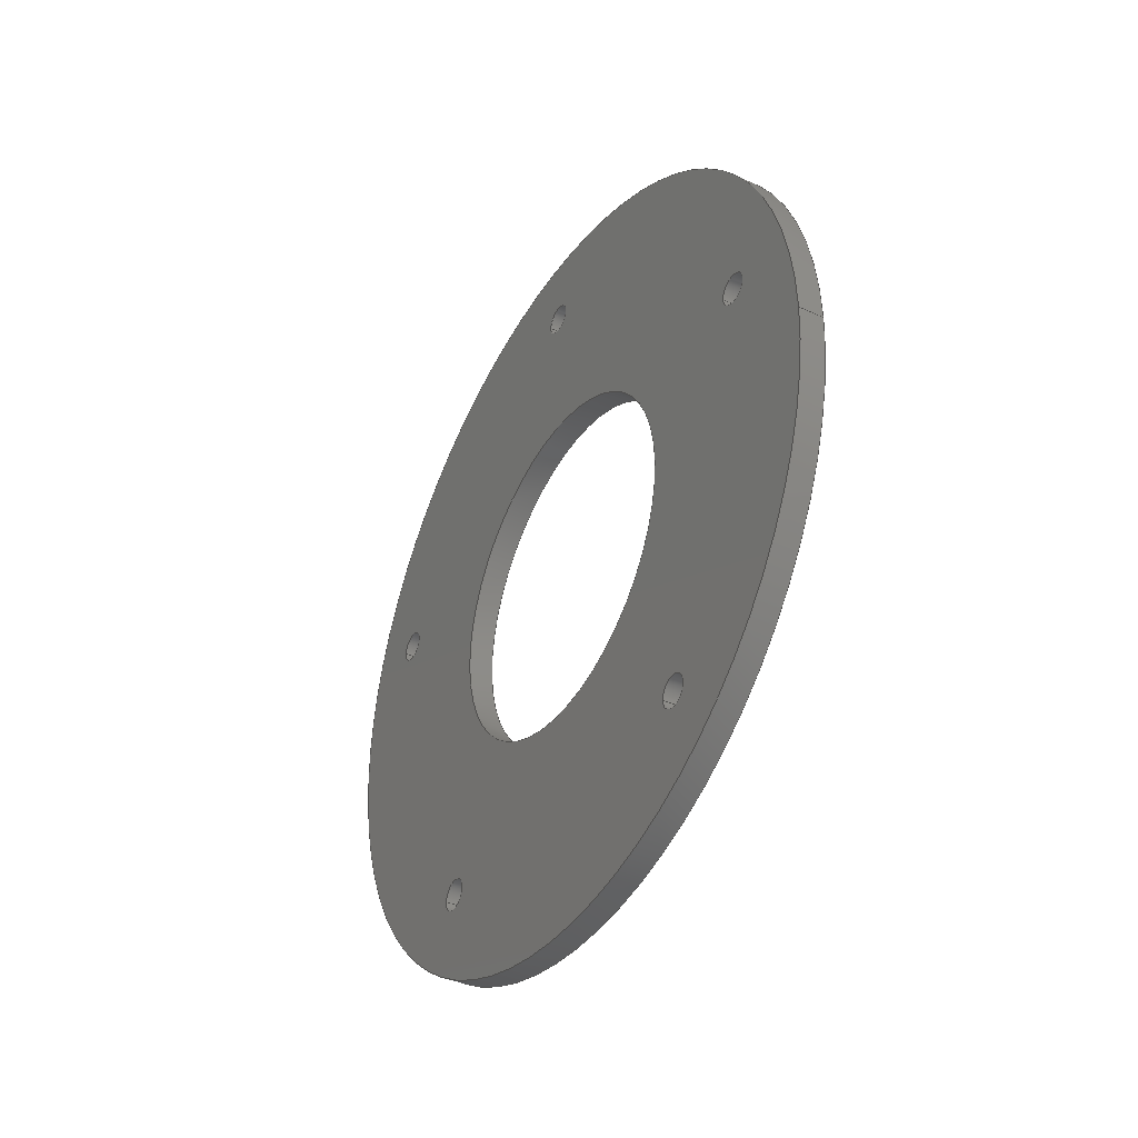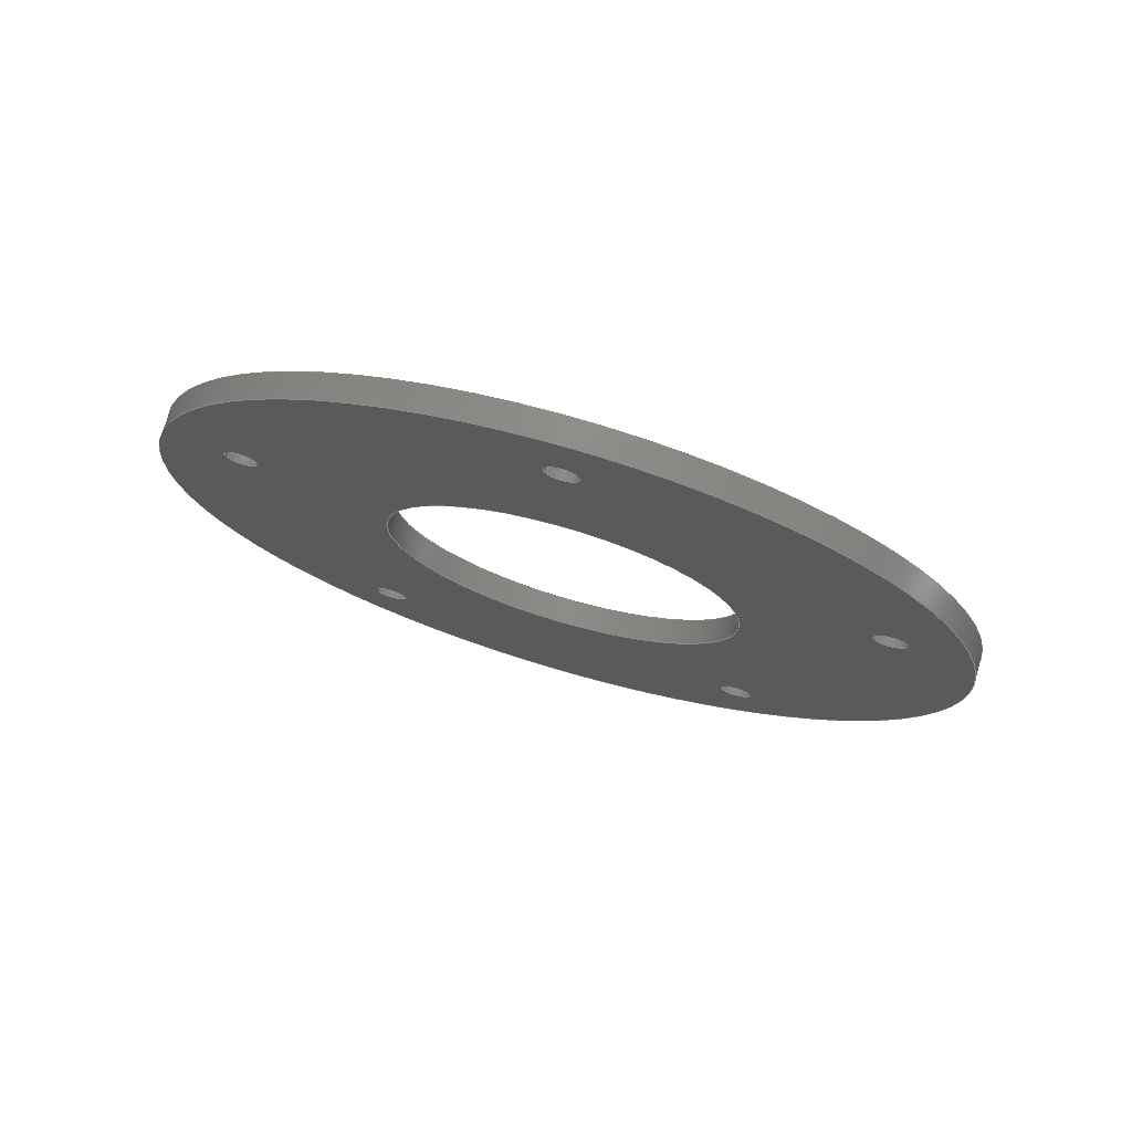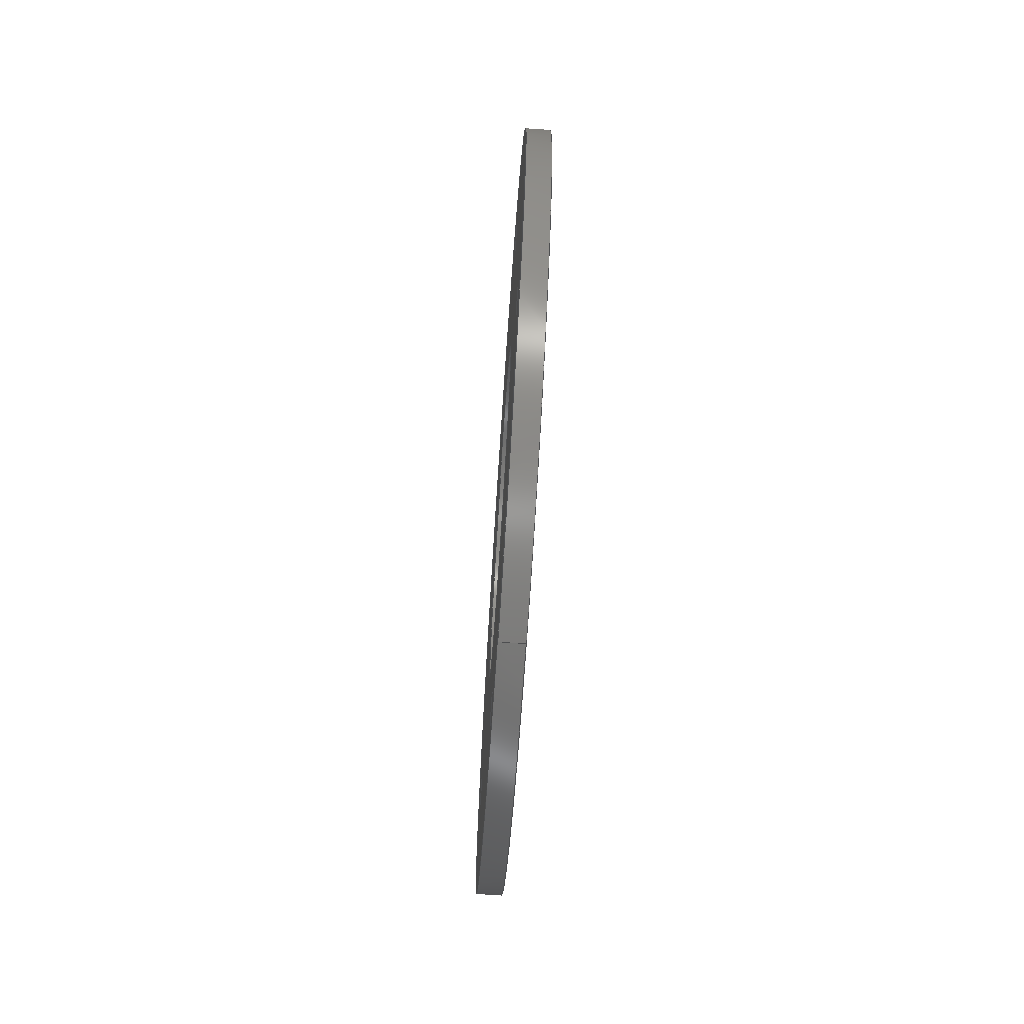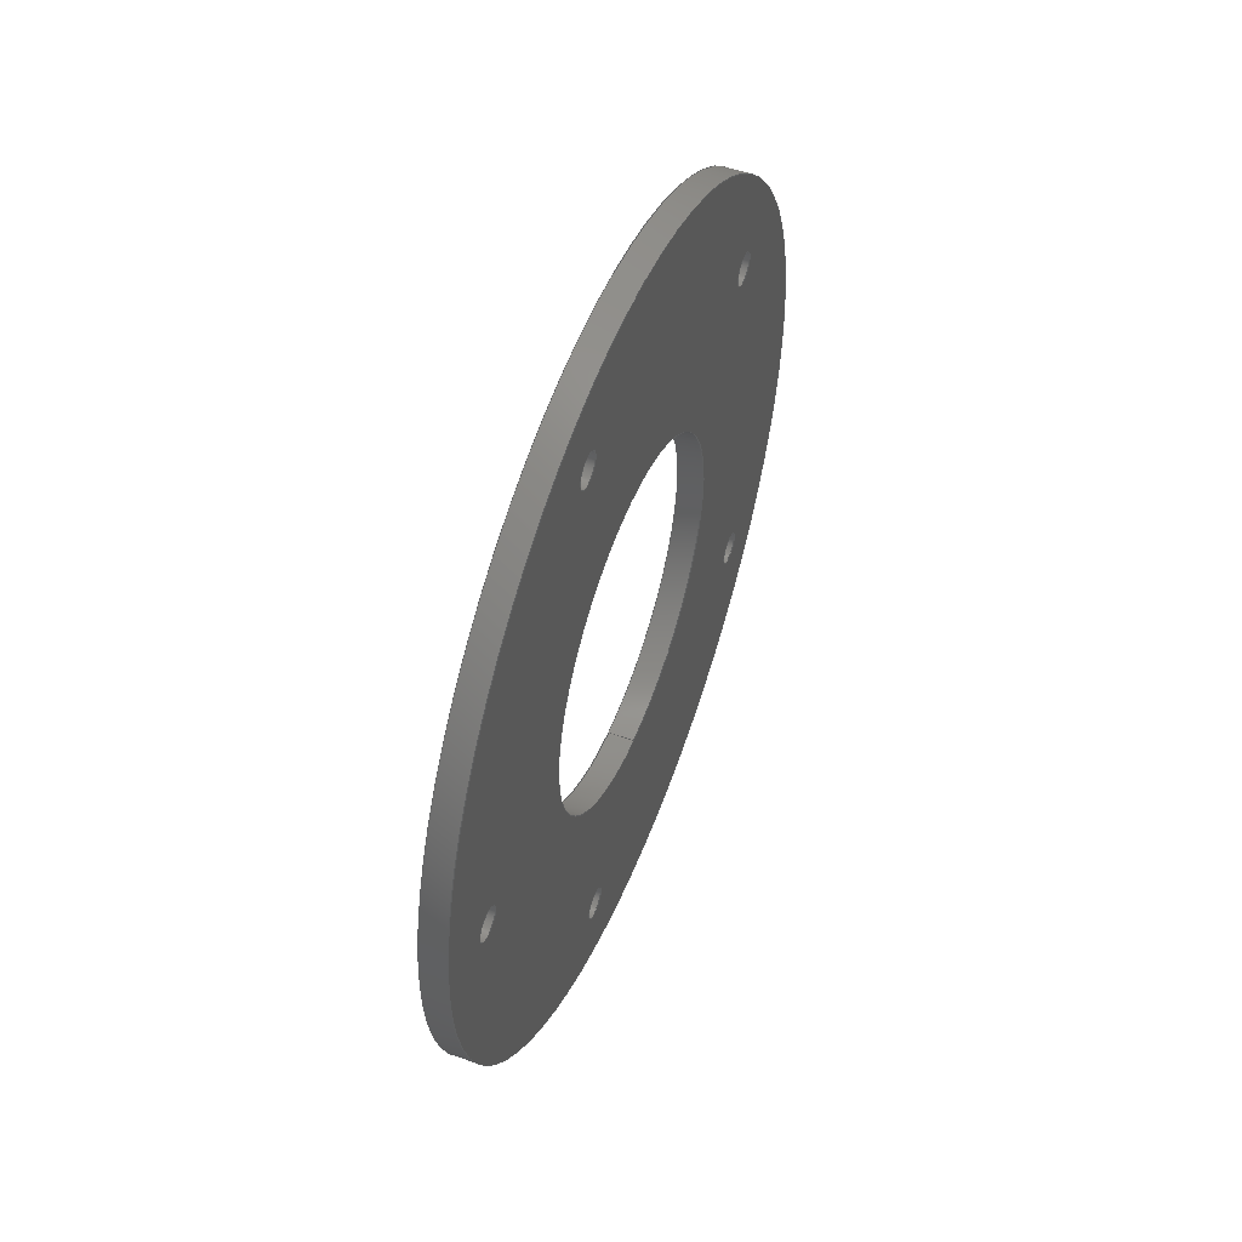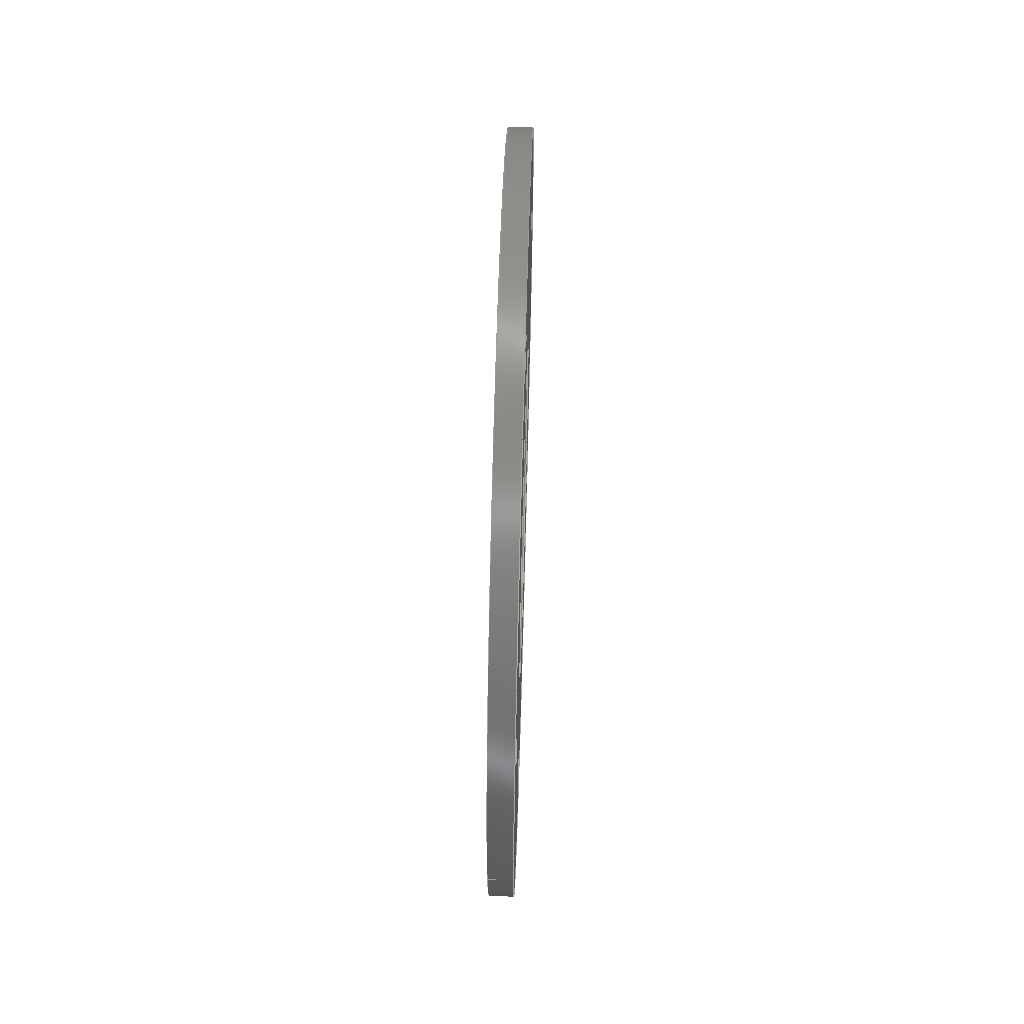
<metadata>
{"format":"step","ext":"step","renderer":"f3d","projection":"perspective","resolution":1024,"background":"white","views":[{"elev":-38.3,"azim":-30.3,"up":"+Z"},{"elev":74.6,"azim":-73.7,"up":"+Z"},{"elev":-73.4,"azim":176.2,"up":"+Y"},{"elev":52.0,"azim":21.3,"up":"+Y"},{"elev":63.2,"azim":1.6,"up":"+Z"}]}
</metadata>
<code>
ISO-10303-21;
DATA;
#1=PROPERTY_DEFINITION_REPRESENTATION(#5,#3);
#2=PROPERTY_DEFINITION_REPRESENTATION(#6,#4);
#3=REPRESENTATION('',(#7),#278);
#4=REPRESENTATION('',(#8),#278);
#5=PROPERTY_DEFINITION('pmi validation property','',#283);
#6=PROPERTY_DEFINITION('pmi validation property','',#283);
#7=VALUE_REPRESENTATION_ITEM('number of annotations',COUNT_MEASURE(0));
#8=VALUE_REPRESENTATION_ITEM('number of views',COUNT_MEASURE(0));
#9=SHAPE_REPRESENTATION_RELATIONSHIP('','',#166,#10);
#10=ADVANCED_BREP_SHAPE_REPRESENTATION('',(#164),#278);
#11=PLANE('',#189);
#12=PLANE('',#190);
#13=ORIENTED_EDGE('',*,*,#41,.T.);
#14=ORIENTED_EDGE('',*,*,#42,.F.);
#15=ORIENTED_EDGE('',*,*,#43,.T.);
#16=ORIENTED_EDGE('',*,*,#44,.F.);
#17=ORIENTED_EDGE('',*,*,#45,.F.);
#18=ORIENTED_EDGE('',*,*,#46,.T.);
#19=ORIENTED_EDGE('',*,*,#47,.T.);
#20=ORIENTED_EDGE('',*,*,#48,.F.);
#21=ORIENTED_EDGE('',*,*,#49,.T.);
#22=ORIENTED_EDGE('',*,*,#50,.F.);
#23=ORIENTED_EDGE('',*,*,#51,.T.);
#24=ORIENTED_EDGE('',*,*,#52,.F.);
#25=ORIENTED_EDGE('',*,*,#53,.T.);
#26=ORIENTED_EDGE('',*,*,#54,.F.);
#27=ORIENTED_EDGE('',*,*,#51,.F.);
#28=ORIENTED_EDGE('',*,*,#49,.F.);
#29=ORIENTED_EDGE('',*,*,#47,.F.);
#30=ORIENTED_EDGE('',*,*,#45,.T.);
#31=ORIENTED_EDGE('',*,*,#43,.F.);
#32=ORIENTED_EDGE('',*,*,#41,.F.);
#33=ORIENTED_EDGE('',*,*,#53,.F.);
#34=ORIENTED_EDGE('',*,*,#52,.T.);
#35=ORIENTED_EDGE('',*,*,#50,.T.);
#36=ORIENTED_EDGE('',*,*,#48,.T.);
#37=ORIENTED_EDGE('',*,*,#46,.F.);
#38=ORIENTED_EDGE('',*,*,#44,.T.);
#39=ORIENTED_EDGE('',*,*,#42,.T.);
#40=ORIENTED_EDGE('',*,*,#54,.T.);
#41=EDGE_CURVE('',#55,#55,#69,.T.);
#42=EDGE_CURVE('',#56,#56,#70,.T.);
#43=EDGE_CURVE('',#57,#57,#71,.T.);
#44=EDGE_CURVE('',#58,#58,#72,.T.);
#45=EDGE_CURVE('',#59,#59,#73,.T.);
#46=EDGE_CURVE('',#60,#60,#74,.T.);
#47=EDGE_CURVE('',#61,#61,#75,.T.);
#48=EDGE_CURVE('',#62,#62,#76,.T.);
#49=EDGE_CURVE('',#63,#63,#77,.T.);
#50=EDGE_CURVE('',#64,#64,#78,.T.);
#51=EDGE_CURVE('',#65,#65,#79,.T.);
#52=EDGE_CURVE('',#66,#66,#80,.T.);
#53=EDGE_CURVE('',#67,#67,#81,.T.);
#54=EDGE_CURVE('',#68,#68,#82,.T.);
#55=VERTEX_POINT('',#242);
#56=VERTEX_POINT('',#244);
#57=VERTEX_POINT('',#247);
#58=VERTEX_POINT('',#249);
#59=VERTEX_POINT('',#252);
#60=VERTEX_POINT('',#254);
#61=VERTEX_POINT('',#257);
#62=VERTEX_POINT('',#259);
#63=VERTEX_POINT('',#262);
#64=VERTEX_POINT('',#264);
#65=VERTEX_POINT('',#267);
#66=VERTEX_POINT('',#269);
#67=VERTEX_POINT('',#272);
#68=VERTEX_POINT('',#274);
#69=CIRCLE('',#169,0.002019);
#70=CIRCLE('',#170,0.002019);
#71=CIRCLE('',#172,0.002019);
#72=CIRCLE('',#173,0.002019);
#73=CIRCLE('',#175,0.02223);
#74=CIRCLE('',#176,0.02223);
#75=CIRCLE('',#178,0.002019);
#76=CIRCLE('',#179,0.002019);
#77=CIRCLE('',#181,0.002019);
#78=CIRCLE('',#182,0.002019);
#79=CIRCLE('',#184,0.002019);
#80=CIRCLE('',#185,0.002019);
#81=CIRCLE('',#187,0.0508);
#82=CIRCLE('',#188,0.0508);
#83=EDGE_LOOP('',(#13));
#84=EDGE_LOOP('',(#14));
#85=EDGE_LOOP('',(#15));
#86=EDGE_LOOP('',(#16));
#87=EDGE_LOOP('',(#17));
#88=EDGE_LOOP('',(#18));
#89=EDGE_LOOP('',(#19));
#90=EDGE_LOOP('',(#20));
#91=EDGE_LOOP('',(#21));
#92=EDGE_LOOP('',(#22));
#93=EDGE_LOOP('',(#23));
#94=EDGE_LOOP('',(#24));
#95=EDGE_LOOP('',(#25));
#96=EDGE_LOOP('',(#26));
#97=EDGE_LOOP('',(#27));
#98=EDGE_LOOP('',(#28));
#99=EDGE_LOOP('',(#29));
#100=EDGE_LOOP('',(#30));
#101=EDGE_LOOP('',(#31));
#102=EDGE_LOOP('',(#32));
#103=EDGE_LOOP('',(#33));
#104=EDGE_LOOP('',(#34));
#105=EDGE_LOOP('',(#35));
#106=EDGE_LOOP('',(#36));
#107=EDGE_LOOP('',(#37));
#108=EDGE_LOOP('',(#38));
#109=EDGE_LOOP('',(#39));
#110=EDGE_LOOP('',(#40));
#111=FACE_BOUND('',#83,.T.);
#112=FACE_BOUND('',#84,.T.);
#113=FACE_BOUND('',#85,.T.);
#114=FACE_BOUND('',#86,.T.);
#115=FACE_BOUND('',#87,.T.);
#116=FACE_BOUND('',#88,.T.);
#117=FACE_BOUND('',#89,.T.);
#118=FACE_BOUND('',#90,.T.);
#119=FACE_BOUND('',#91,.T.);
#120=FACE_BOUND('',#92,.T.);
#121=FACE_BOUND('',#93,.T.);
#122=FACE_BOUND('',#94,.T.);
#123=FACE_BOUND('',#95,.T.);
#124=FACE_BOUND('',#96,.T.);
#125=FACE_BOUND('',#97,.T.);
#126=FACE_BOUND('',#98,.T.);
#127=FACE_BOUND('',#99,.T.);
#128=FACE_BOUND('',#100,.T.);
#129=FACE_BOUND('',#101,.T.);
#130=FACE_BOUND('',#102,.T.);
#131=FACE_BOUND('',#103,.T.);
#132=FACE_BOUND('',#104,.T.);
#133=FACE_BOUND('',#105,.T.);
#134=FACE_BOUND('',#106,.T.);
#135=FACE_BOUND('',#107,.T.);
#136=FACE_BOUND('',#108,.T.);
#137=FACE_BOUND('',#109,.T.);
#138=FACE_BOUND('',#110,.T.);
#139=CYLINDRICAL_SURFACE('',#168,0.002019);
#140=CYLINDRICAL_SURFACE('',#171,0.002019);
#141=CYLINDRICAL_SURFACE('',#174,0.02223);
#142=CYLINDRICAL_SURFACE('',#177,0.002019);
#143=CYLINDRICAL_SURFACE('',#180,0.002019);
#144=CYLINDRICAL_SURFACE('',#183,0.002019);
#145=CYLINDRICAL_SURFACE('',#186,0.0508);
#146=ADVANCED_FACE('',(#111,#112),#139,.F.);
#147=ADVANCED_FACE('',(#113,#114),#140,.F.);
#148=ADVANCED_FACE('',(#115,#116),#141,.F.);
#149=ADVANCED_FACE('',(#117,#118),#142,.F.);
#150=ADVANCED_FACE('',(#119,#120),#143,.F.);
#151=ADVANCED_FACE('',(#121,#122),#144,.F.);
#152=ADVANCED_FACE('',(#123,#124),#145,.T.);
#153=ADVANCED_FACE('',(#125,#126,#127,#128,#129,#130,#131),#11,.T.);
#154=ADVANCED_FACE('',(#132,#133,#134,#135,#136,#137,#138),#12,.F.);
#155=CLOSED_SHELL('',(#146,#147,#148,#149,#150,#151,#152,#153,#154));
#156=STYLED_ITEM('',(#157),#164);
#157=PRESENTATION_STYLE_ASSIGNMENT((#158));
#158=SURFACE_STYLE_USAGE(.BOTH.,#159);
#159=SURFACE_SIDE_STYLE('',(#160));
#160=SURFACE_STYLE_FILL_AREA(#161);
#161=FILL_AREA_STYLE('',(#162));
#162=FILL_AREA_STYLE_COLOUR('',#163);
#163=COLOUR_RGB('',0.1176,0.1176,0.1176);
#164=MANIFOLD_SOLID_BREP('Part 375',#155);
#165=SHAPE_DEFINITION_REPRESENTATION(#283,#166);
#166=SHAPE_REPRESENTATION('Part 375',(#167),#278);
#167=AXIS2_PLACEMENT_3D('',#239,#191,#192);
#168=AXIS2_PLACEMENT_3D('',#240,#193,#194);
#169=AXIS2_PLACEMENT_3D('',#241,#195,#196);
#170=AXIS2_PLACEMENT_3D('',#243,#197,#198);
#171=AXIS2_PLACEMENT_3D('',#245,#199,#200);
#172=AXIS2_PLACEMENT_3D('',#246,#201,#202);
#173=AXIS2_PLACEMENT_3D('',#248,#203,#204);
#174=AXIS2_PLACEMENT_3D('',#250,#205,#206);
#175=AXIS2_PLACEMENT_3D('',#251,#207,#208);
#176=AXIS2_PLACEMENT_3D('',#253,#209,#210);
#177=AXIS2_PLACEMENT_3D('',#255,#211,#212);
#178=AXIS2_PLACEMENT_3D('',#256,#213,#214);
#179=AXIS2_PLACEMENT_3D('',#258,#215,#216);
#180=AXIS2_PLACEMENT_3D('',#260,#217,#218);
#181=AXIS2_PLACEMENT_3D('',#261,#219,#220);
#182=AXIS2_PLACEMENT_3D('',#263,#221,#222);
#183=AXIS2_PLACEMENT_3D('',#265,#223,#224);
#184=AXIS2_PLACEMENT_3D('',#266,#225,#226);
#185=AXIS2_PLACEMENT_3D('',#268,#227,#228);
#186=AXIS2_PLACEMENT_3D('',#270,#229,#230);
#187=AXIS2_PLACEMENT_3D('',#271,#231,#232);
#188=AXIS2_PLACEMENT_3D('',#273,#233,#234);
#189=AXIS2_PLACEMENT_3D('',#275,#235,#236);
#190=AXIS2_PLACEMENT_3D('',#276,#237,#238);
#191=DIRECTION('',(0,0,1));
#192=DIRECTION('',(1,0,0));
#193=DIRECTION('',(-1,3.081e-33,1.541e-33));
#194=DIRECTION('',(3.081e-33,1,2.04e-34));
#195=DIRECTION('',(1,2.262e-51,0));
#196=DIRECTION('',(0,1,2.04e-34));
#197=DIRECTION('',(1,2.262e-51,0));
#198=DIRECTION('',(0,1,2.04e-34));
#199=DIRECTION('',(-1,3.081e-33,1.541e-33));
#200=DIRECTION('',(3.081e-33,1,2.04e-34));
#201=DIRECTION('',(1,2.262e-51,0));
#202=DIRECTION('',(0,1,2.04e-34));
#203=DIRECTION('',(1,2.262e-51,0));
#204=DIRECTION('',(0,1,2.04e-34));
#205=DIRECTION('',(-1,3.081e-33,1.541e-33));
#206=DIRECTION('',(3.081e-33,1,2.04e-34));
#207=DIRECTION('',(-1,-2.262e-51,0));
#208=DIRECTION('',(0,-1,-2.04e-34));
#209=DIRECTION('',(-1,-2.262e-51,0));
#210=DIRECTION('',(0,-1,-2.04e-34));
#211=DIRECTION('',(-1,3.081e-33,1.541e-33));
#212=DIRECTION('',(3.081e-33,1,2.04e-34));
#213=DIRECTION('',(1,2.262e-51,0));
#214=DIRECTION('',(0,1,2.04e-34));
#215=DIRECTION('',(1,2.262e-51,0));
#216=DIRECTION('',(0,1,2.04e-34));
#217=DIRECTION('',(-1,3.081e-33,1.541e-33));
#218=DIRECTION('',(3.081e-33,1,2.04e-34));
#219=DIRECTION('',(1,2.262e-51,0));
#220=DIRECTION('',(0,1,2.04e-34));
#221=DIRECTION('',(1,2.262e-51,0));
#222=DIRECTION('',(0,1,2.04e-34));
#223=DIRECTION('',(-1,3.081e-33,1.541e-33));
#224=DIRECTION('',(3.081e-33,1,2.04e-34));
#225=DIRECTION('',(1,2.262e-51,0));
#226=DIRECTION('',(0,1,2.04e-34));
#227=DIRECTION('',(1,2.262e-51,0));
#228=DIRECTION('',(0,1,2.04e-34));
#229=DIRECTION('',(-1,3.081e-33,1.541e-33));
#230=DIRECTION('',(3.081e-33,1,2.04e-34));
#231=DIRECTION('',(-1,-2.262e-51,0));
#232=DIRECTION('',(0,-1,-2.04e-34));
#233=DIRECTION('',(-1,-2.262e-51,0));
#234=DIRECTION('',(0,-1,-2.04e-34));
#235=DIRECTION('',(1,2.262e-51,0));
#236=DIRECTION('',(-2.262e-51,-1,0));
#237=DIRECTION('',(1,2.262e-51,0));
#238=DIRECTION('',(-2.262e-51,-1,0));
#239=CARTESIAN_POINT('',(0,0,0));
#240=CARTESIAN_POINT('',(-0.406,-0.2161,0.04625));
#241=CARTESIAN_POINT('',(-0.406,-0.2161,0.04625));
#242=CARTESIAN_POINT('',(-0.406,-0.214,0.04625));
#243=CARTESIAN_POINT('',(-0.4091,-0.2161,0.04625));
#244=CARTESIAN_POINT('',(-0.4091,-0.214,0.04625));
#245=CARTESIAN_POINT('',(-0.406,-0.1525,0.0001081));
#246=CARTESIAN_POINT('',(-0.406,-0.1525,0.0001081));
#247=CARTESIAN_POINT('',(-0.406,-0.1505,0.0001081));
#248=CARTESIAN_POINT('',(-0.4091,-0.1525,0.0001081));
#249=CARTESIAN_POINT('',(-0.4091,-0.1505,0.0001081));
#250=CARTESIAN_POINT('',(-0.406,-0.1768,0.0335));
#251=CARTESIAN_POINT('',(-0.406,-0.1768,0.0335));
#252=CARTESIAN_POINT('',(-0.406,-0.199,0.0335));
#253=CARTESIAN_POINT('',(-0.4091,-0.1768,0.0335));
#254=CARTESIAN_POINT('',(-0.4091,-0.199,0.0335));
#255=CARTESIAN_POINT('',(-0.406,-0.2011,0.0001081));
#256=CARTESIAN_POINT('',(-0.406,-0.2011,0.0001081));
#257=CARTESIAN_POINT('',(-0.406,-0.199,0.0001081));
#258=CARTESIAN_POINT('',(-0.4091,-0.2011,0.0001081));
#259=CARTESIAN_POINT('',(-0.4091,-0.199,0.0001081));
#260=CARTESIAN_POINT('',(-0.406,-0.1375,0.04625));
#261=CARTESIAN_POINT('',(-0.406,-0.1375,0.04625));
#262=CARTESIAN_POINT('',(-0.406,-0.1355,0.04625));
#263=CARTESIAN_POINT('',(-0.4091,-0.1375,0.04625));
#264=CARTESIAN_POINT('',(-0.4091,-0.1355,0.04625));
#265=CARTESIAN_POINT('',(-0.406,-0.1768,0.07478));
#266=CARTESIAN_POINT('',(-0.406,-0.1768,0.07478));
#267=CARTESIAN_POINT('',(-0.406,-0.1748,0.07478));
#268=CARTESIAN_POINT('',(-0.4091,-0.1768,0.07478));
#269=CARTESIAN_POINT('',(-0.4091,-0.1748,0.07478));
#270=CARTESIAN_POINT('',(-0.406,-0.1768,0.0335));
#271=CARTESIAN_POINT('',(-0.406,-0.1768,0.0335));
#272=CARTESIAN_POINT('',(-0.406,-0.2276,0.0335));
#273=CARTESIAN_POINT('',(-0.4091,-0.1768,0.0335));
#274=CARTESIAN_POINT('',(-0.4091,-0.2276,0.0335));
#275=CARTESIAN_POINT('',(-0.406,-0.207,0.0267));
#276=CARTESIAN_POINT('',(-0.4091,-0.207,0.0267));
#277=MECHANICAL_DESIGN_GEOMETRIC_PRESENTATION_REPRESENTATION('',(#156),
#278);
#278=(
GEOMETRIC_REPRESENTATION_CONTEXT(3)
GLOBAL_UNCERTAINTY_ASSIGNED_CONTEXT((#279))
GLOBAL_UNIT_ASSIGNED_CONTEXT((#282,#281,#280))
REPRESENTATION_CONTEXT('Part 375','TOP_LEVEL_ASSEMBLY_PART')
);
#279=UNCERTAINTY_MEASURE_WITH_UNIT(LENGTH_MEASURE(5e-06),#282,
'DISTANCE_ACCURACY_VALUE','Maximum Tolerance applied to model');
#280=(
NAMED_UNIT(*)
SI_UNIT($,.STERADIAN.)
SOLID_ANGLE_UNIT()
);
#281=(
NAMED_UNIT(*)
PLANE_ANGLE_UNIT()
SI_UNIT($,.RADIAN.)
);
#282=(
LENGTH_UNIT()
NAMED_UNIT(*)
SI_UNIT($,.METRE.)
);
#283=PRODUCT_DEFINITION_SHAPE('','',#284);
#284=PRODUCT_DEFINITION('','',#286,#285);
#285=PRODUCT_DEFINITION_CONTEXT('',#292,'design');
#286=PRODUCT_DEFINITION_FORMATION_WITH_SPECIFIED_SOURCE('','',#288,
 .NOT_KNOWN.);
#287=PRODUCT_RELATED_PRODUCT_CATEGORY('','',(#288));
#288=PRODUCT('Part 375','Part 375','Part 375',(#290));
#289=PRODUCT_CATEGORY('','');
#290=PRODUCT_CONTEXT('',#292,'mechanical');
#291=APPLICATION_PROTOCOL_DEFINITION('international standard',
'automotive_design',2010,#292);
#292=APPLICATION_CONTEXT(
'core data for automotive mechanical design processes');
ENDSEC;
END-ISO-10303-21;

</code>
